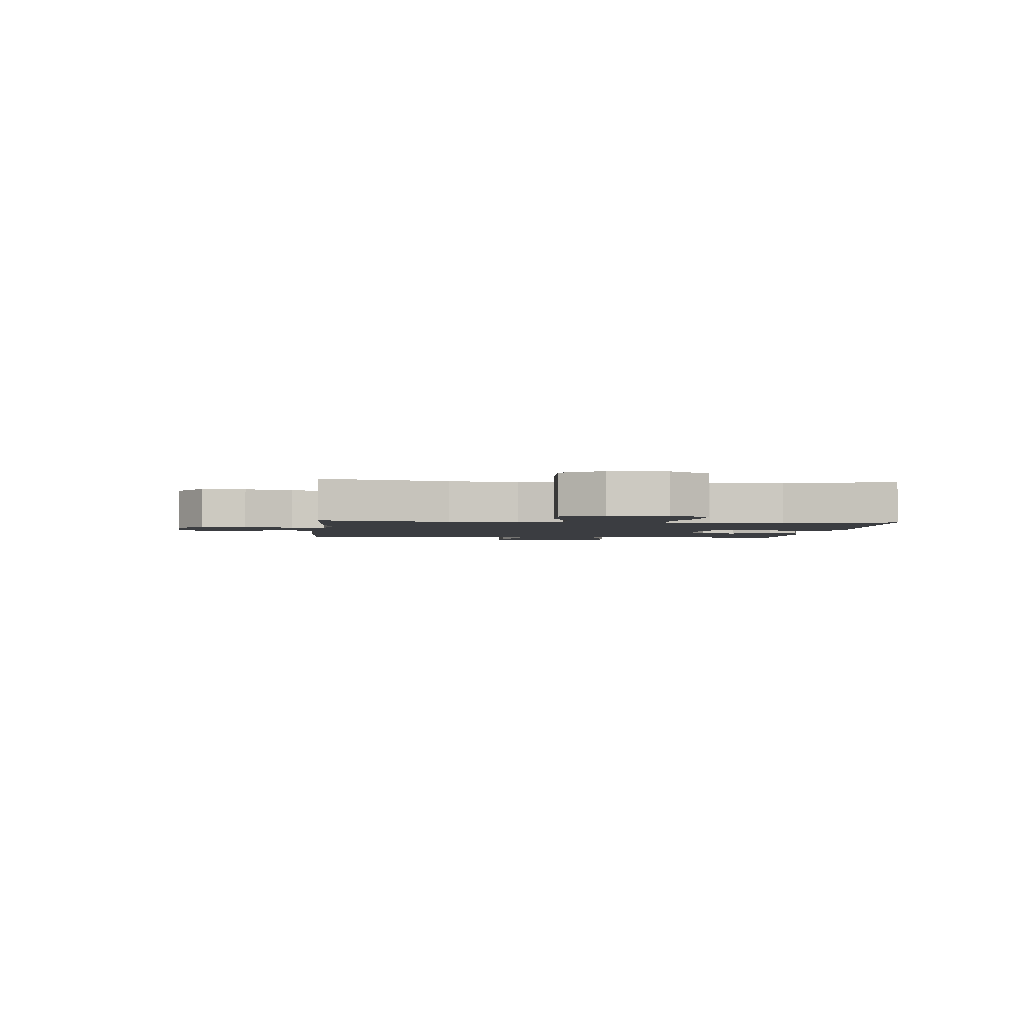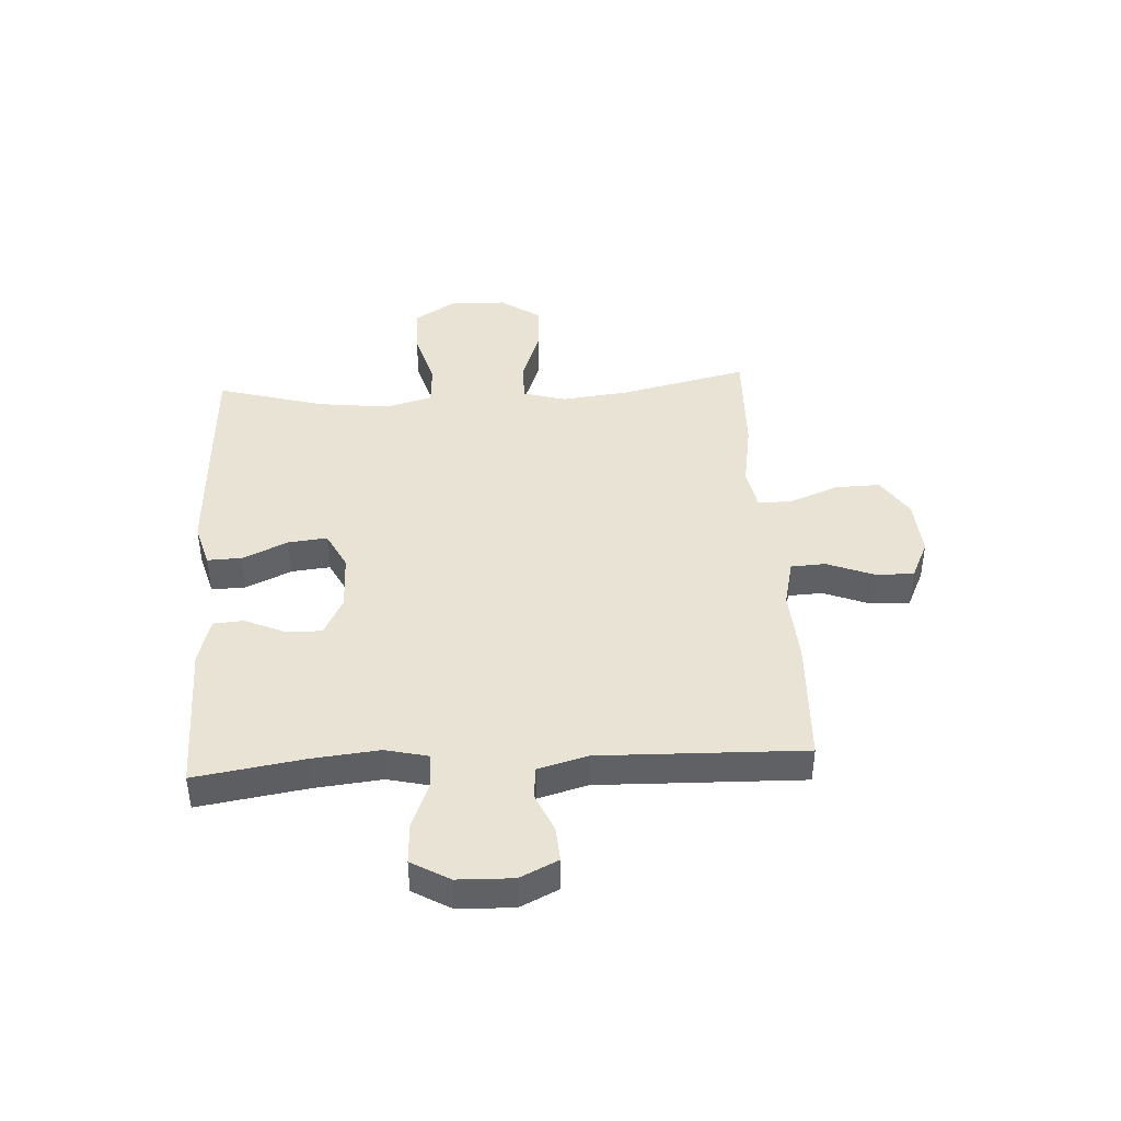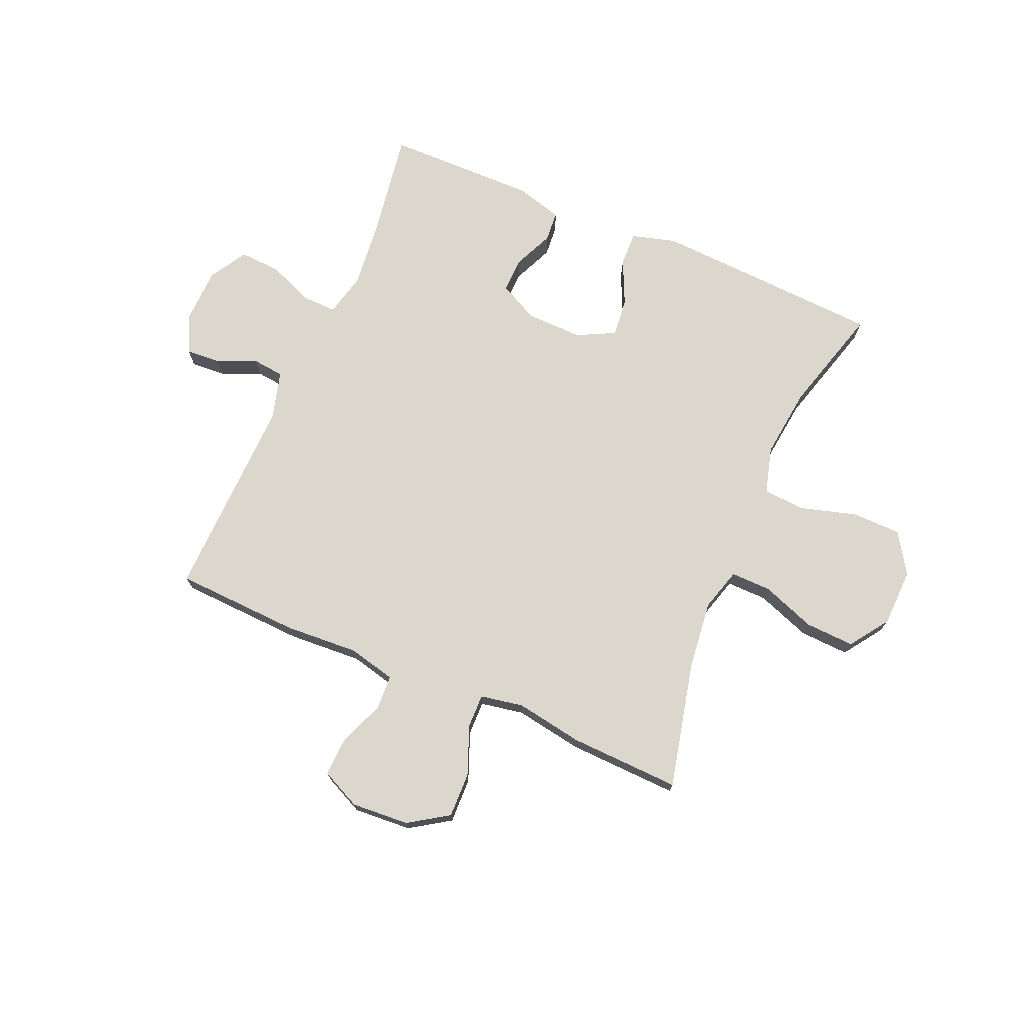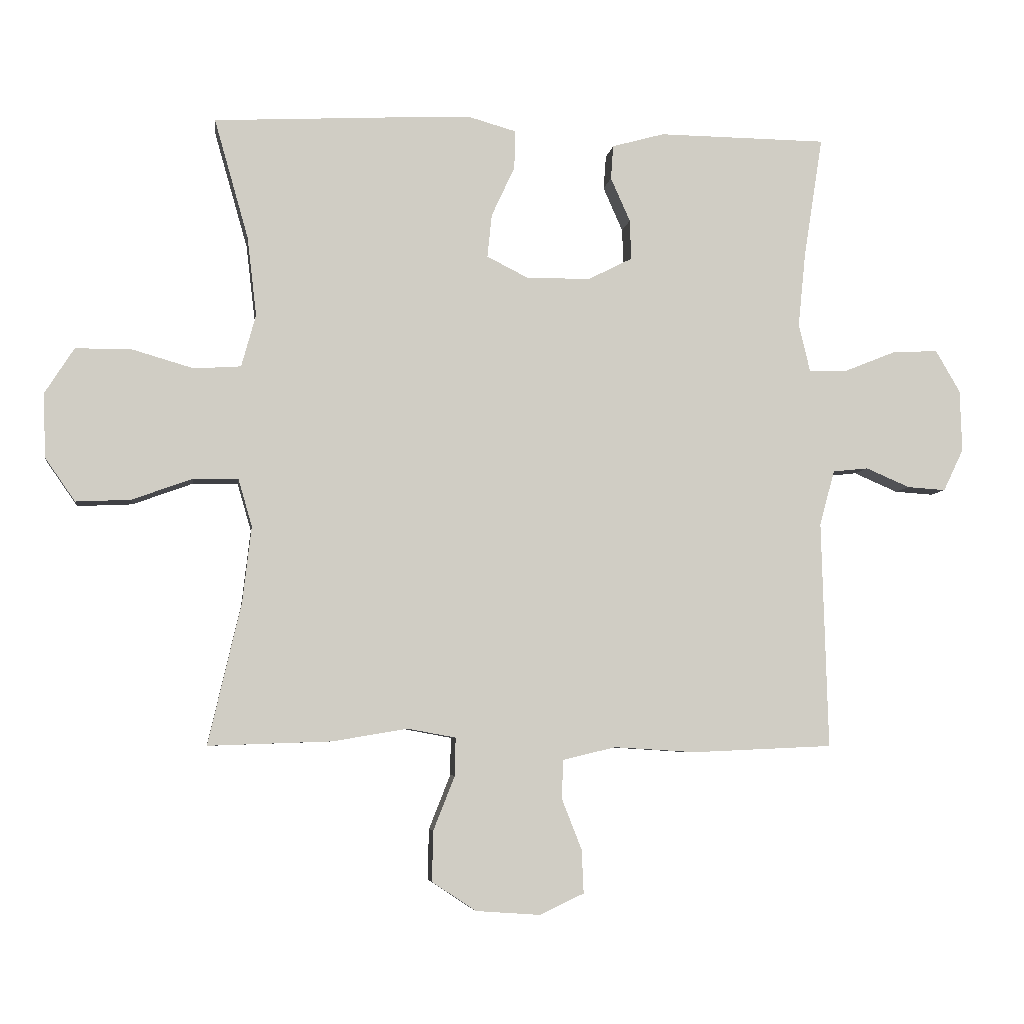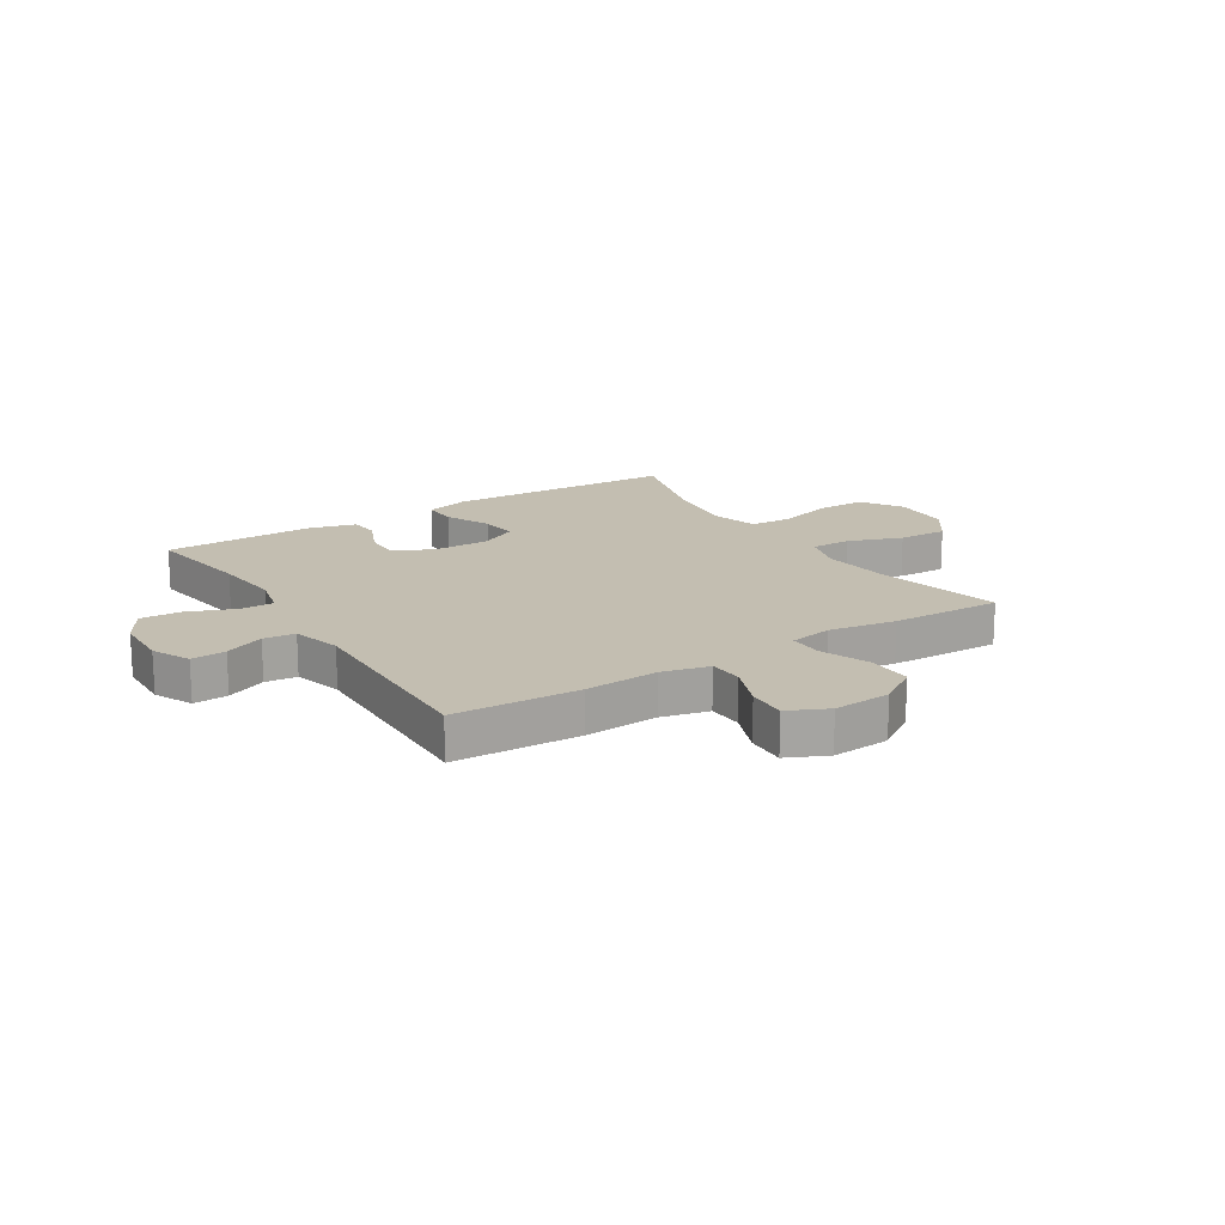
<metadata>
{"format":"obj","ext":"obj","renderer":"f3d","projection":"perspective","resolution":1024,"background":"white","views":[{"elev":-2.3,"azim":-95.8,"up":"+Y"},{"elev":42.2,"azim":86.6,"up":"+Y"},{"elev":73.0,"azim":-156.7,"up":"+Y"},{"elev":-5.8,"azim":-7.7,"up":"+Z"},{"elev":17.2,"azim":147.7,"up":"+Y"}]}
</metadata>
<code>
v -0.5 0.07 0.5
v -0.215 0.07 0.515
v -0.091 0.07 0.521
v -0.013 0.07 0.499
v -0.015 0.07 0.438
v -0.052 0.07 0.358
v -0.059 0.07 0.29
v 0.008 0.07 0.256
v 0.109 0.07 0.258
v 0.178 0.07 0.293
v 0.176 0.07 0.356
v 0.145 0.07 0.426
v 0.149 0.07 0.48
v 0.232 0.07 0.503
v 0.5 0.07 0.5
v 0.47 0.07 0.308
v 0.458 0.07 0.19
v 0.476 0.07 0.114
v 0.536 0.07 0.115
v 0.618 0.07 0.148
v 0.691 0.07 0.152
v 0.73 0.07 0.085
v 0.733 0.07 -0.013
v 0.701 0.07 -0.08
v 0.64 0.07 -0.076
v 0.57 0.07 -0.046
v 0.514 0.07 -0.052
v 0.49 0.07 -0.139
v 0.5 0.07 -0.5
v 0.278 0.07 -0.51
v 0.148 0.07 -0.502
v 0.064 0.07 -0.522
v 0.061 0.07 -0.583
v 0.093 0.07 -0.664
v 0.096 0.07 -0.733
v 0.026 0.07 -0.766
v -0.076 0.07 -0.759
v -0.146 0.07 -0.713
v -0.144 0.07 -0.633
v -0.11 0.07 -0.547
v -0.109 0.07 -0.487
v -0.185 0.07 -0.473
v -0.304 0.07 -0.493
v -0.5 0.07 -0.5
v -0.448 0.07 -0.275
v -0.434 0.07 -0.155
v -0.456 0.07 -0.079
v -0.527 0.07 -0.08
v -0.623 0.07 -0.115
v -0.71 0.07 -0.119
v -0.758 0.07 -0.05
v -0.761 0.07 0.052
v -0.715 0.07 0.124
v -0.628 0.07 0.125
v -0.528 0.07 0.096
v -0.454 0.07 0.101
v -0.431 0.07 0.184
v -0.446 0.07 0.31
v -0.5 0 0.5
v -0.215 0 0.515
v -0.091 0 0.521
v -0.013 0 0.499
v -0.015 0 0.438
v -0.052 0 0.358
v -0.059 0 0.29
v 0.008 0 0.256
v 0.109 0 0.258
v 0.178 0 0.293
v 0.176 0 0.356
v 0.145 0 0.426
v 0.149 0 0.48
v 0.232 0 0.503
v 0.5 0 0.5
v 0.47 0 0.308
v 0.458 0 0.19
v 0.476 0 0.114
v 0.536 0 0.115
v 0.618 0 0.148
v 0.691 0 0.152
v 0.73 0 0.085
v 0.733 0 -0.013
v 0.701 0 -0.08
v 0.64 0 -0.076
v 0.57 0 -0.046
v 0.514 0 -0.052
v 0.49 0 -0.139
v 0.5 0 -0.5
v 0.278 0 -0.51
v 0.148 0 -0.502
v 0.064 0 -0.522
v 0.061 0 -0.583
v 0.093 0 -0.664
v 0.096 0 -0.733
v 0.026 0 -0.766
v -0.076 0 -0.759
v -0.146 0 -0.713
v -0.144 0 -0.633
v -0.11 0 -0.547
v -0.109 0 -0.487
v -0.185 0 -0.473
v -0.304 0 -0.493
v -0.5 0 -0.5
v -0.448 0 -0.275
v -0.434 0 -0.155
v -0.456 0 -0.079
v -0.527 0 -0.08
v -0.623 0 -0.115
v -0.71 0 -0.119
v -0.758 0 -0.05
v -0.761 0 0.052
v -0.715 0 0.124
v -0.628 0 0.125
v -0.528 0 0.096
v -0.454 0 0.101
v -0.431 0 0.184
v -0.446 0 0.31
f 52 53 54 55
f 52 55 56
f 51 52 56
f 48 49 50 51
f 47 48 51 56
f 46 47 56 57
f 42 43 44 45
f 41 42 45 46
f 37 38 39 40
f 37 40 41
f 36 37 41
f 33 34 35 36
f 32 33 36 41
f 31 32 41 46
f 28 29 30 31
f 27 28 31 46
f 23 24 25 26
f 23 26 27
f 19 20 21 22
f 18 19 22 23
f 13 14 15 16
f 11 12 13 16
f 10 11 16 17
f 9 10 17 18
f 3 4 5 6
f 3 6 7
f 58 1 2 3
f 57 58 3 7
f 8 9 18 23
f 8 23 27 46
f 7 8 46 57
f 113 112 111 110
f 114 113 110
f 114 110 109
f 109 108 107 106
f 114 109 106 105
f 115 114 105 104
f 103 102 101 100
f 104 103 100 99
f 98 97 96 95
f 99 98 95
f 99 95 94
f 94 93 92 91
f 99 94 91 90
f 104 99 90 89
f 89 88 87 86
f 104 89 86 85
f 84 83 82 81
f 85 84 81
f 80 79 78 77
f 81 80 77 76
f 74 73 72 71
f 74 71 70 69
f 75 74 69 68
f 76 75 68 67
f 64 63 62 61
f 65 64 61
f 61 60 59 116
f 65 61 116 115
f 81 76 67 66
f 104 85 81 66
f 115 104 66 65
f 1 59 60 2
f 2 60 61 3
f 3 61 62 4
f 4 62 63 5
f 5 63 64 6
f 6 64 65 7
f 7 65 66 8
f 8 66 67 9
f 9 67 68 10
f 10 68 69 11
f 11 69 70 12
f 12 70 71 13
f 13 71 72 14
f 14 72 73 15
f 15 73 74 16
f 16 74 75 17
f 17 75 76 18
f 18 76 77 19
f 19 77 78 20
f 20 78 79 21
f 21 79 80 22
f 22 80 81 23
f 23 81 82 24
f 24 82 83 25
f 25 83 84 26
f 26 84 85 27
f 27 85 86 28
f 28 86 87 29
f 29 87 88 30
f 30 88 89 31
f 31 89 90 32
f 32 90 91 33
f 33 91 92 34
f 34 92 93 35
f 35 93 94 36
f 36 94 95 37
f 37 95 96 38
f 38 96 97 39
f 39 97 98 40
f 40 98 99 41
f 41 99 100 42
f 42 100 101 43
f 43 101 102 44
f 44 102 103 45
f 45 103 104 46
f 46 104 105 47
f 47 105 106 48
f 48 106 107 49
f 49 107 108 50
f 50 108 109 51
f 51 109 110 52
f 52 110 111 53
f 53 111 112 54
f 54 112 113 55
f 55 113 114 56
f 56 114 115 57
f 57 115 116 58
f 58 116 59 1

</code>
